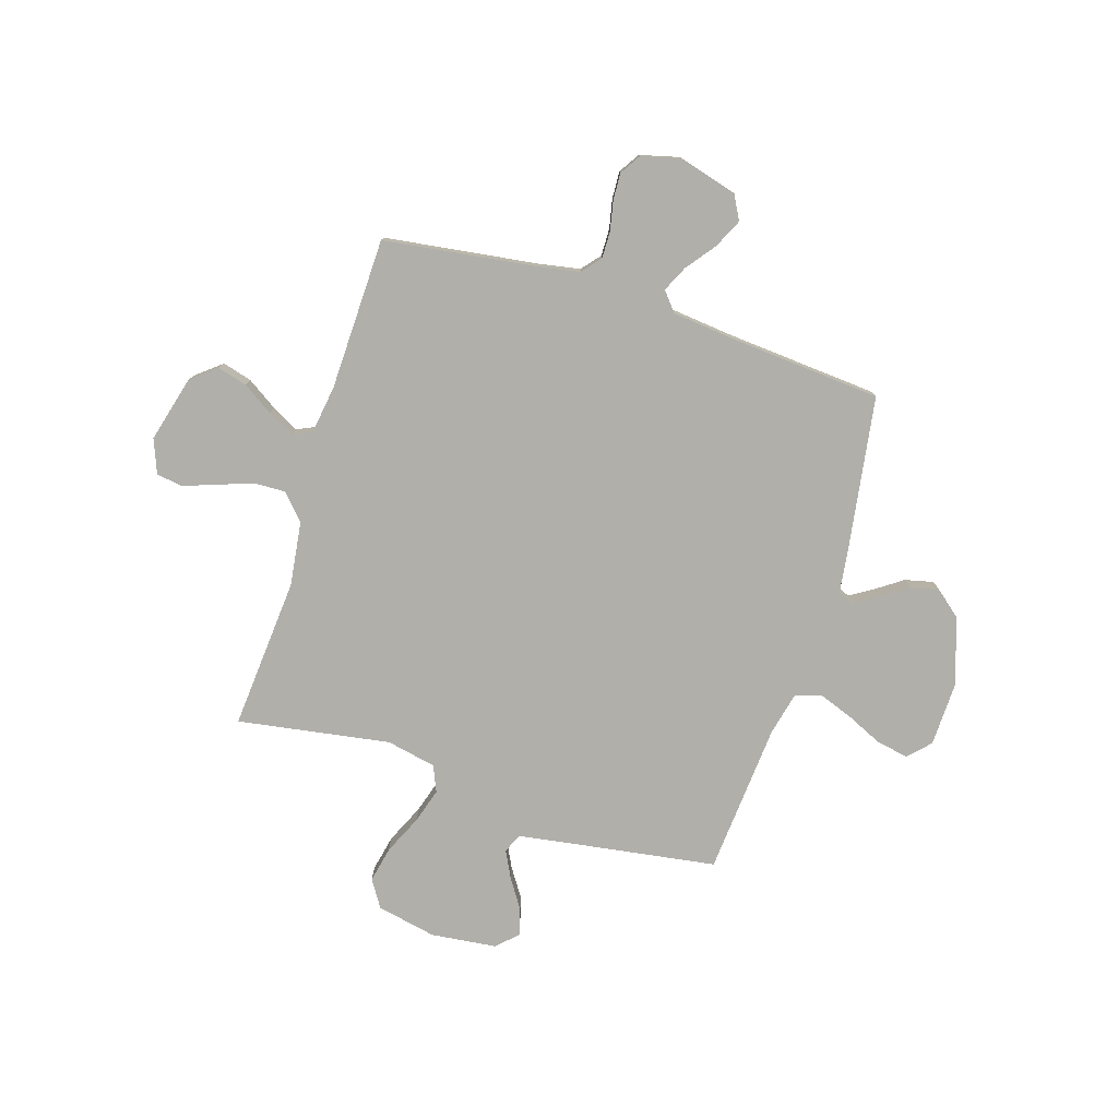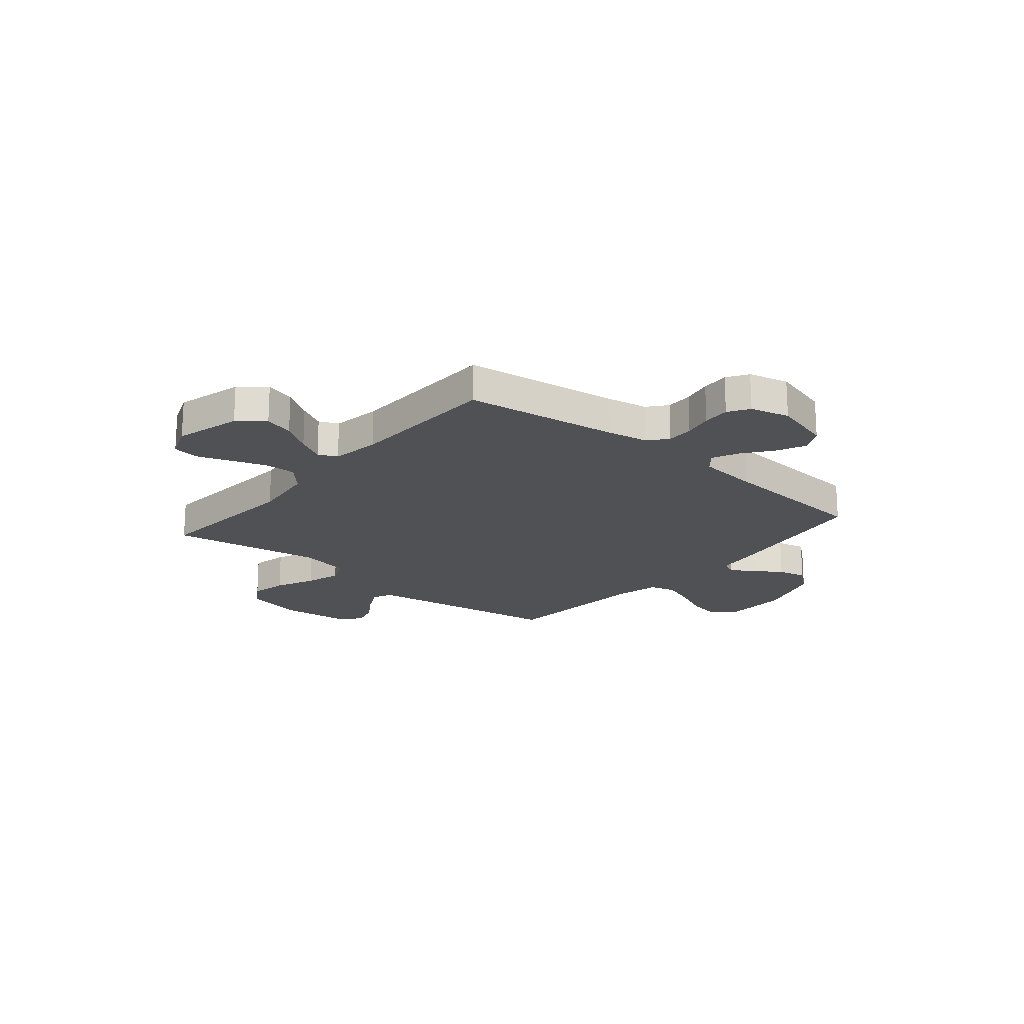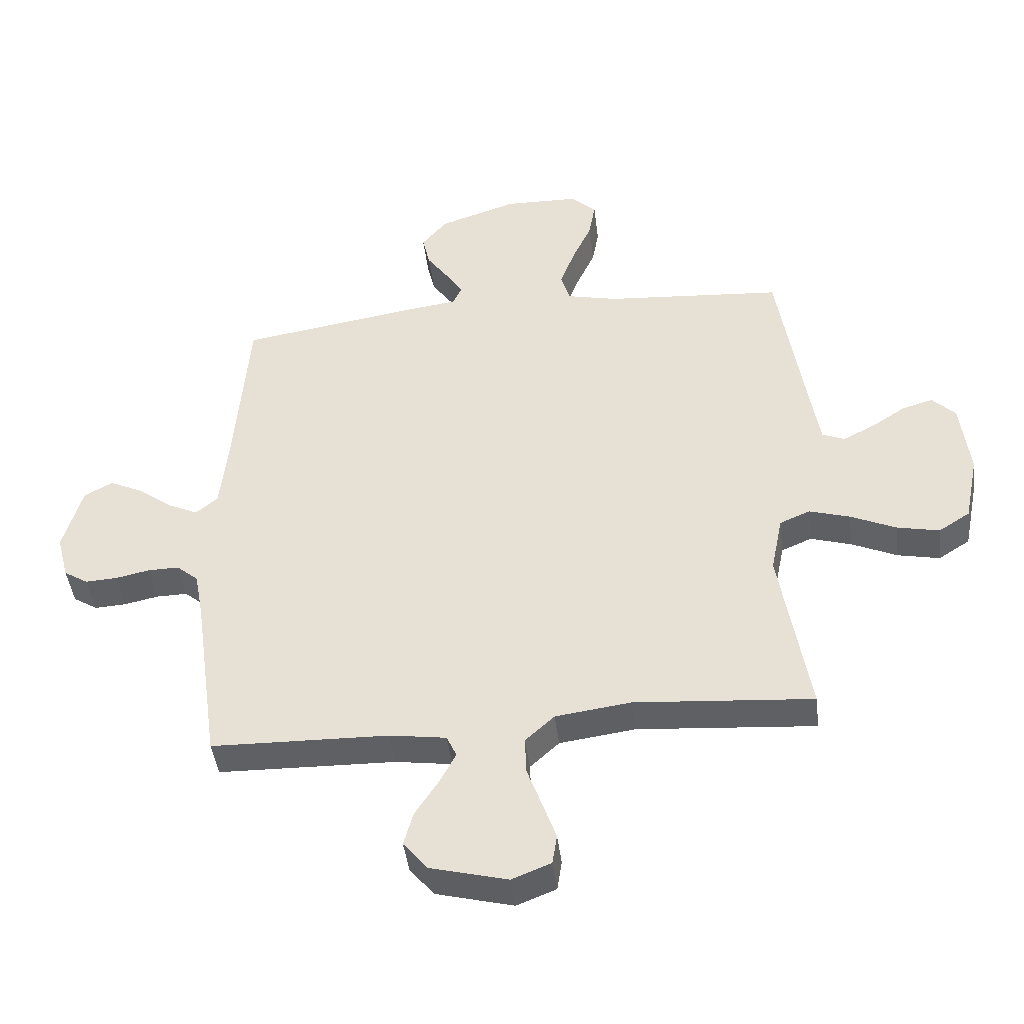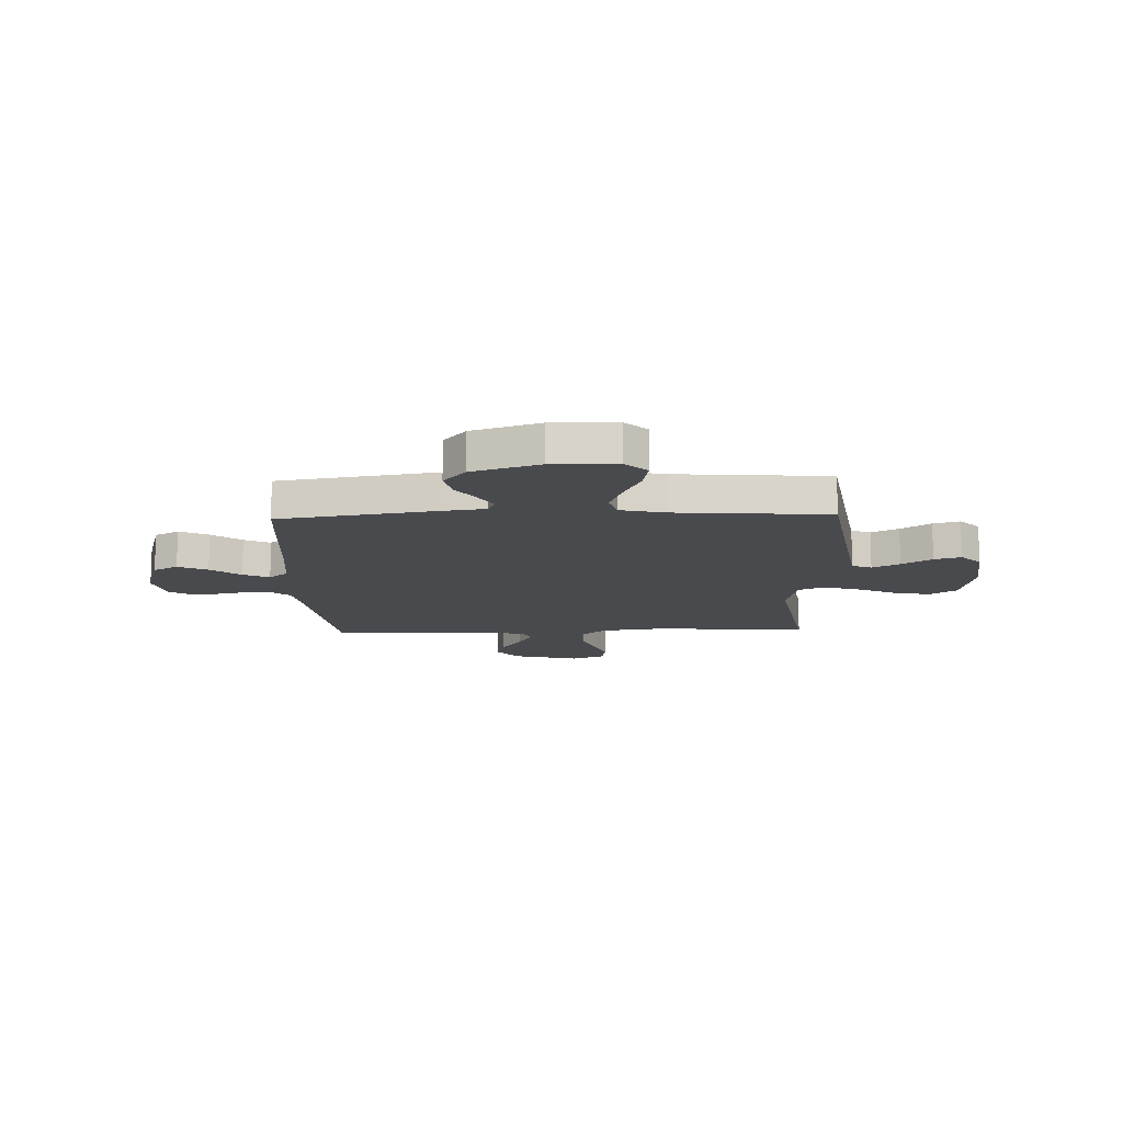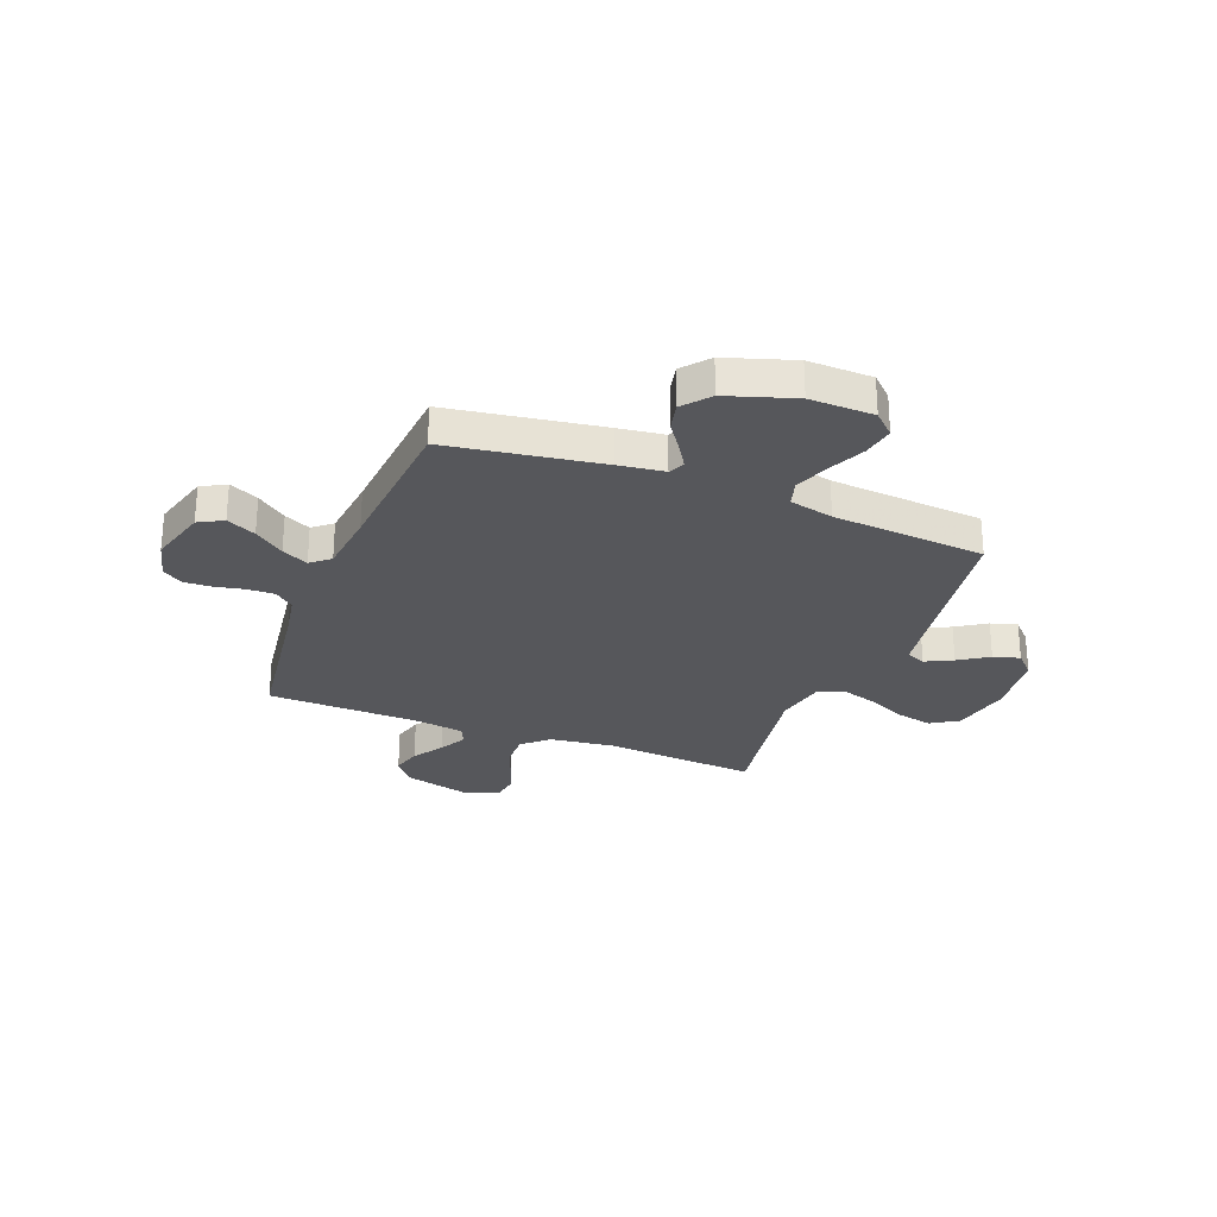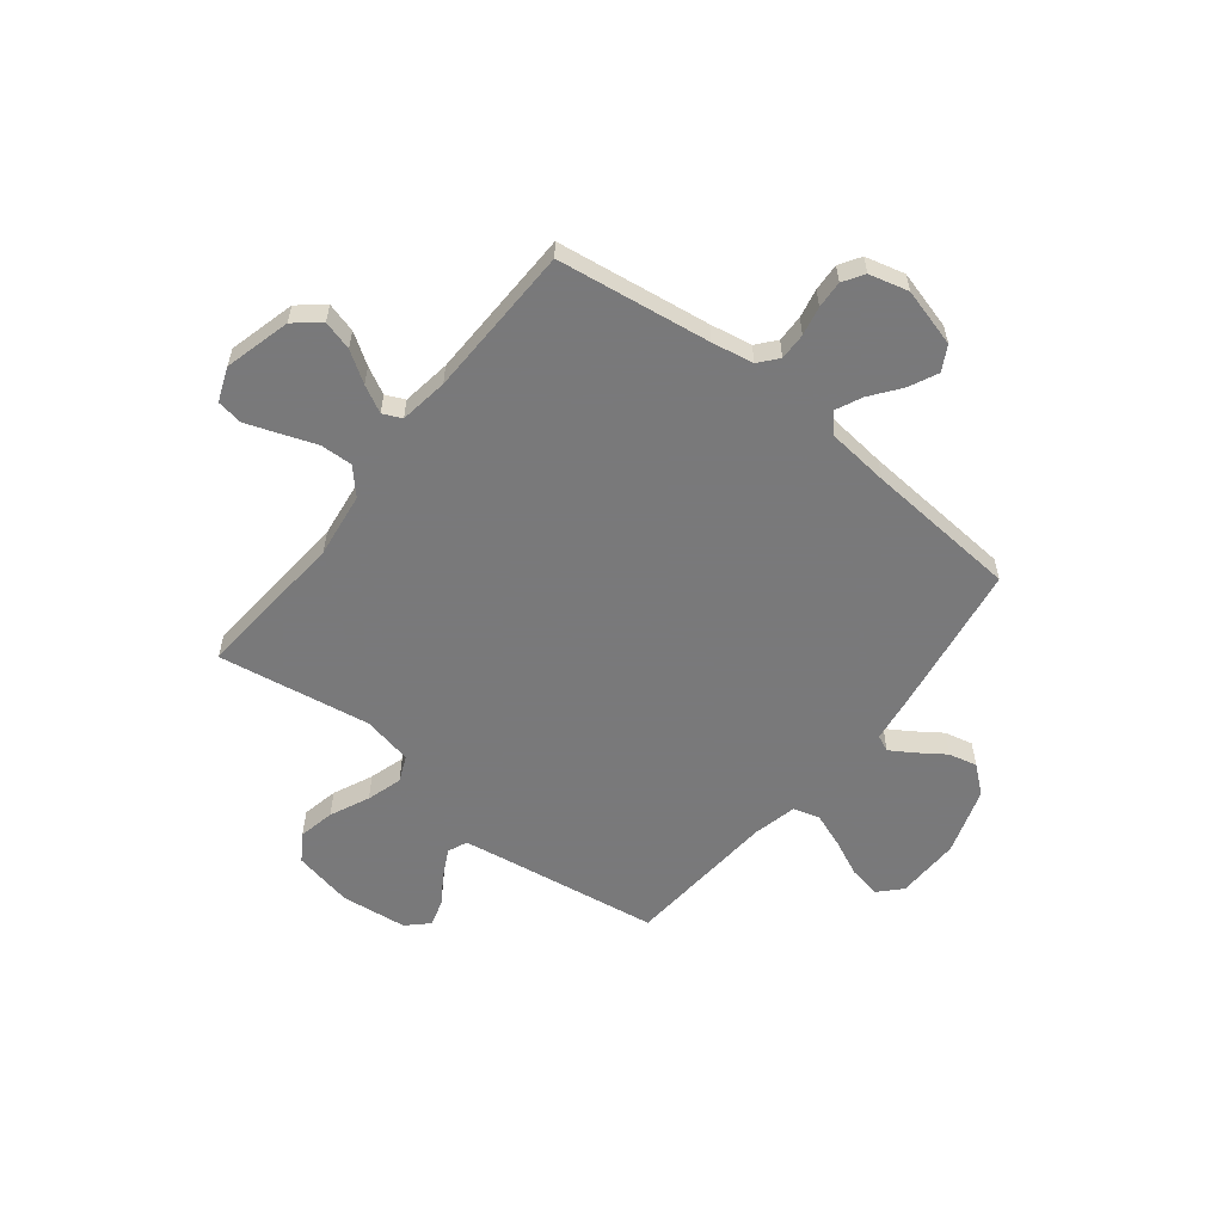
<metadata>
{"format":"obj","ext":"obj","renderer":"f3d","projection":"perspective","resolution":1024,"background":"white","views":[{"elev":-78.0,"azim":-107.5,"up":"+Y"},{"elev":-19.6,"azim":-130.1,"up":"+Y"},{"elev":-44.0,"azim":7.0,"up":"+Z"},{"elev":-13.4,"azim":1.9,"up":"+Y"},{"elev":-27.4,"azim":-21.4,"up":"+Y"},{"elev":-57.8,"azim":-128.3,"up":"+Y"}]}
</metadata>
<code>
v -0.5 0.07 0.5
v -0.2 0.07 0.547
v -0.111 0.07 0.559
v -0.097 0.07 0.591
v -0.125 0.07 0.636
v -0.162 0.07 0.689
v -0.175 0.07 0.745
v -0.132 0.07 0.797
v 0 0.07 0.84
v 0.126 0.07 0.837
v 0.168 0.07 0.797
v 0.157 0.07 0.734
v 0.124 0.07 0.662
v 0.099 0.07 0.594
v 0.114 0.07 0.543
v 0.2 0.07 0.523
v 0.5 0.07 0.5
v 0.546 0.07 0.2
v 0.561 0.07 0.106
v 0.599 0.07 0.09
v 0.652 0.07 0.117
v 0.71 0.07 0.155
v 0.762 0.07 0.17
v 0.801 0.07 0.13
v 0.816 0.07 0
v 0.792 0.07 -0.117
v 0.739 0.07 -0.151
v 0.668 0.07 -0.136
v 0.591 0.07 -0.101
v 0.522 0.07 -0.08
v 0.471 0.07 -0.102
v 0.451 0.07 -0.2
v 0.5 0.07 -0.5
v 0.2 0.07 -0.477
v 0.073 0.07 -0.494
v 0.024 0.07 -0.539
v 0.026 0.07 -0.602
v 0.051 0.07 -0.671
v 0.074 0.07 -0.736
v 0.066 0.07 -0.787
v 0 0.07 -0.813
v -0.13 0.07 -0.779
v -0.171 0.07 -0.729
v -0.155 0.07 -0.671
v -0.116 0.07 -0.611
v -0.088 0.07 -0.558
v -0.105 0.07 -0.521
v -0.2 0.07 -0.507
v -0.5 0.07 -0.5
v -0.542 0.07 -0.2
v -0.557 0.07 -0.118
v -0.594 0.07 -0.087
v -0.647 0.07 -0.088
v -0.704 0.07 -0.1
v -0.758 0.07 -0.103
v -0.799 0.07 -0.077
v -0.819 0.07 0
v -0.787 0.07 0.115
v -0.739 0.07 0.141
v -0.682 0.07 0.114
v -0.624 0.07 0.07
v -0.573 0.07 0.046
v -0.536 0.07 0.077
v -0.523 0.07 0.2
v -0.5 0 0.5
v -0.2 0 0.547
v -0.111 0 0.559
v -0.097 0 0.591
v -0.125 0 0.636
v -0.162 0 0.689
v -0.175 0 0.745
v -0.132 0 0.797
v 0 0 0.84
v 0.126 0 0.837
v 0.168 0 0.797
v 0.157 0 0.734
v 0.124 0 0.662
v 0.099 0 0.594
v 0.114 0 0.543
v 0.2 0 0.523
v 0.5 0 0.5
v 0.546 0 0.2
v 0.561 0 0.106
v 0.599 0 0.09
v 0.652 0 0.117
v 0.71 0 0.155
v 0.762 0 0.17
v 0.801 0 0.13
v 0.816 0 0
v 0.792 0 -0.117
v 0.739 0 -0.151
v 0.668 0 -0.136
v 0.591 0 -0.101
v 0.522 0 -0.08
v 0.471 0 -0.102
v 0.451 0 -0.2
v 0.5 0 -0.5
v 0.2 0 -0.477
v 0.073 0 -0.494
v 0.024 0 -0.539
v 0.026 0 -0.602
v 0.051 0 -0.671
v 0.074 0 -0.736
v 0.066 0 -0.787
v 0 0 -0.813
v -0.13 0 -0.779
v -0.171 0 -0.729
v -0.155 0 -0.671
v -0.116 0 -0.611
v -0.088 0 -0.558
v -0.105 0 -0.521
v -0.2 0 -0.507
v -0.5 0 -0.5
v -0.542 0 -0.2
v -0.557 0 -0.118
v -0.594 0 -0.087
v -0.647 0 -0.088
v -0.704 0 -0.1
v -0.758 0 -0.103
v -0.799 0 -0.077
v -0.819 0 0
v -0.787 0 0.115
v -0.739 0 0.141
v -0.682 0 0.114
v -0.624 0 0.07
v -0.573 0 0.046
v -0.536 0 0.077
v -0.523 0 0.2
f 58 59 60 61
f 58 61 62
f 57 58 62
f 56 57 62
f 53 54 55 56
f 52 53 56 62
f 51 52 62 63
f 48 49 50
f 47 48 50 51
f 42 43 44 45
f 42 45 46
f 41 42 46
f 40 41 46
f 37 38 39 40
f 37 40 46 47
f 32 33 34
f 31 32 34 35
f 26 27 28 29
f 26 29 30
f 25 26 30
f 24 25 30
f 21 22 23 24
f 20 21 24 30
f 19 20 30 31
f 16 17 18
f 15 16 18 19
f 10 11 12 13
f 10 13 14
f 9 10 14
f 8 9 14 15
f 5 6 7 8
f 4 5 8 15
f 64 1 2 3
f 63 64 3
f 51 63 3
f 36 37 47 51
f 36 51 3
f 19 31 35 36
f 15 19 36
f 3 4 15 36
f 125 124 123 122
f 126 125 122
f 126 122 121
f 126 121 120
f 120 119 118 117
f 126 120 117 116
f 127 126 116 115
f 114 113 112
f 115 114 112 111
f 109 108 107 106
f 110 109 106
f 110 106 105
f 110 105 104
f 104 103 102 101
f 111 110 104 101
f 98 97 96
f 99 98 96 95
f 93 92 91 90
f 94 93 90
f 94 90 89
f 94 89 88
f 88 87 86 85
f 94 88 85 84
f 95 94 84 83
f 82 81 80
f 83 82 80 79
f 77 76 75 74
f 78 77 74
f 78 74 73
f 79 78 73 72
f 72 71 70 69
f 79 72 69 68
f 67 66 65 128
f 67 128 127
f 67 127 115
f 115 111 101 100
f 67 115 100
f 100 99 95 83
f 100 83 79
f 100 79 68 67
f 1 65 66 2
f 2 66 67 3
f 3 67 68 4
f 4 68 69 5
f 5 69 70 6
f 6 70 71 7
f 7 71 72 8
f 8 72 73 9
f 9 73 74 10
f 10 74 75 11
f 11 75 76 12
f 12 76 77 13
f 13 77 78 14
f 14 78 79 15
f 15 79 80 16
f 16 80 81 17
f 17 81 82 18
f 18 82 83 19
f 19 83 84 20
f 20 84 85 21
f 21 85 86 22
f 22 86 87 23
f 23 87 88 24
f 24 88 89 25
f 25 89 90 26
f 26 90 91 27
f 27 91 92 28
f 28 92 93 29
f 29 93 94 30
f 30 94 95 31
f 31 95 96 32
f 32 96 97 33
f 33 97 98 34
f 34 98 99 35
f 35 99 100 36
f 36 100 101 37
f 37 101 102 38
f 38 102 103 39
f 39 103 104 40
f 40 104 105 41
f 41 105 106 42
f 42 106 107 43
f 43 107 108 44
f 44 108 109 45
f 45 109 110 46
f 46 110 111 47
f 47 111 112 48
f 48 112 113 49
f 49 113 114 50
f 50 114 115 51
f 51 115 116 52
f 52 116 117 53
f 53 117 118 54
f 54 118 119 55
f 55 119 120 56
f 56 120 121 57
f 57 121 122 58
f 58 122 123 59
f 59 123 124 60
f 60 124 125 61
f 61 125 126 62
f 62 126 127 63
f 63 127 128 64
f 64 128 65 1

</code>
